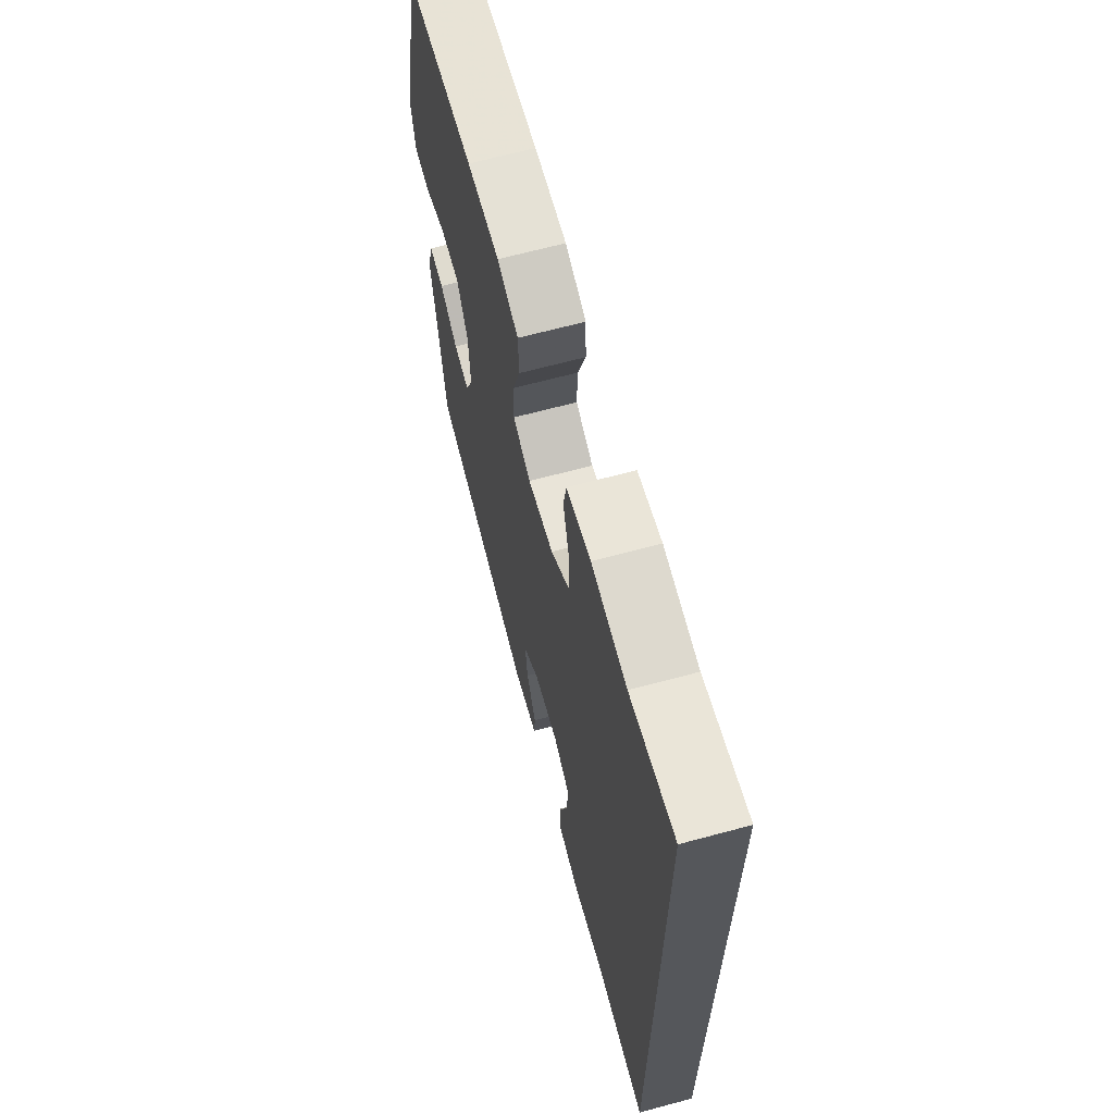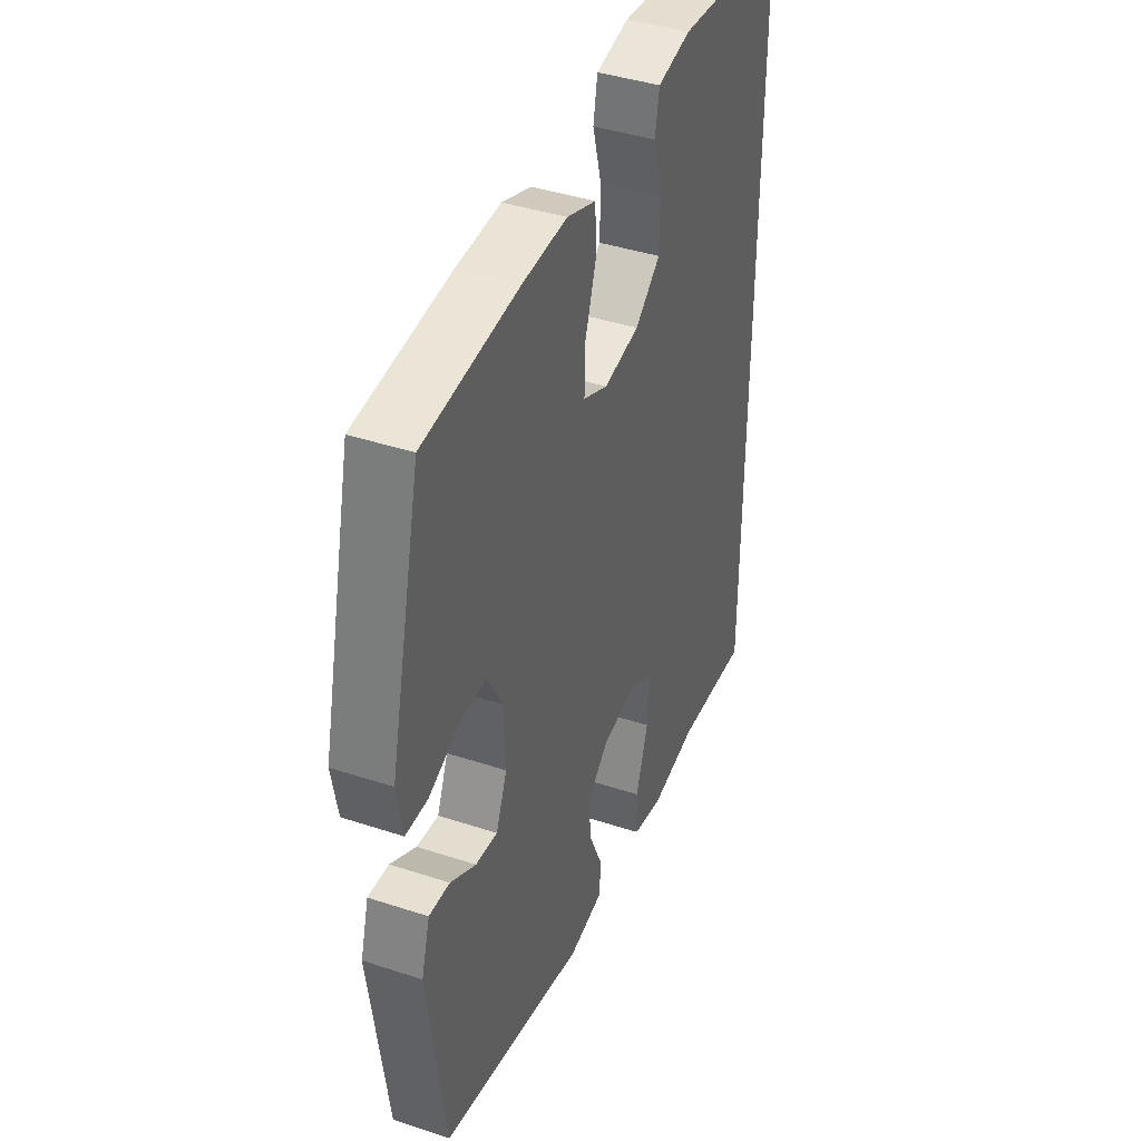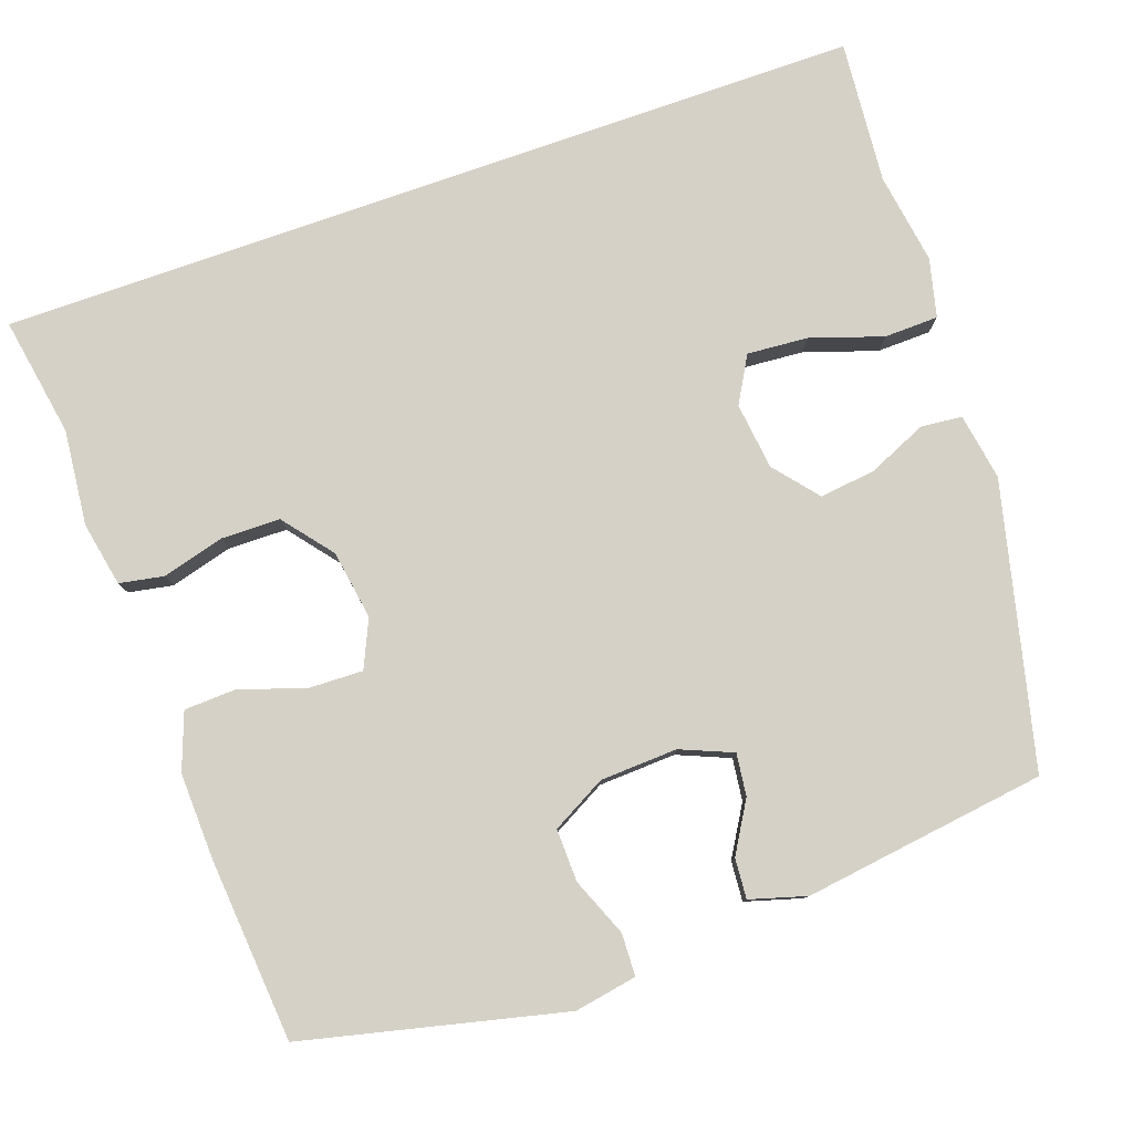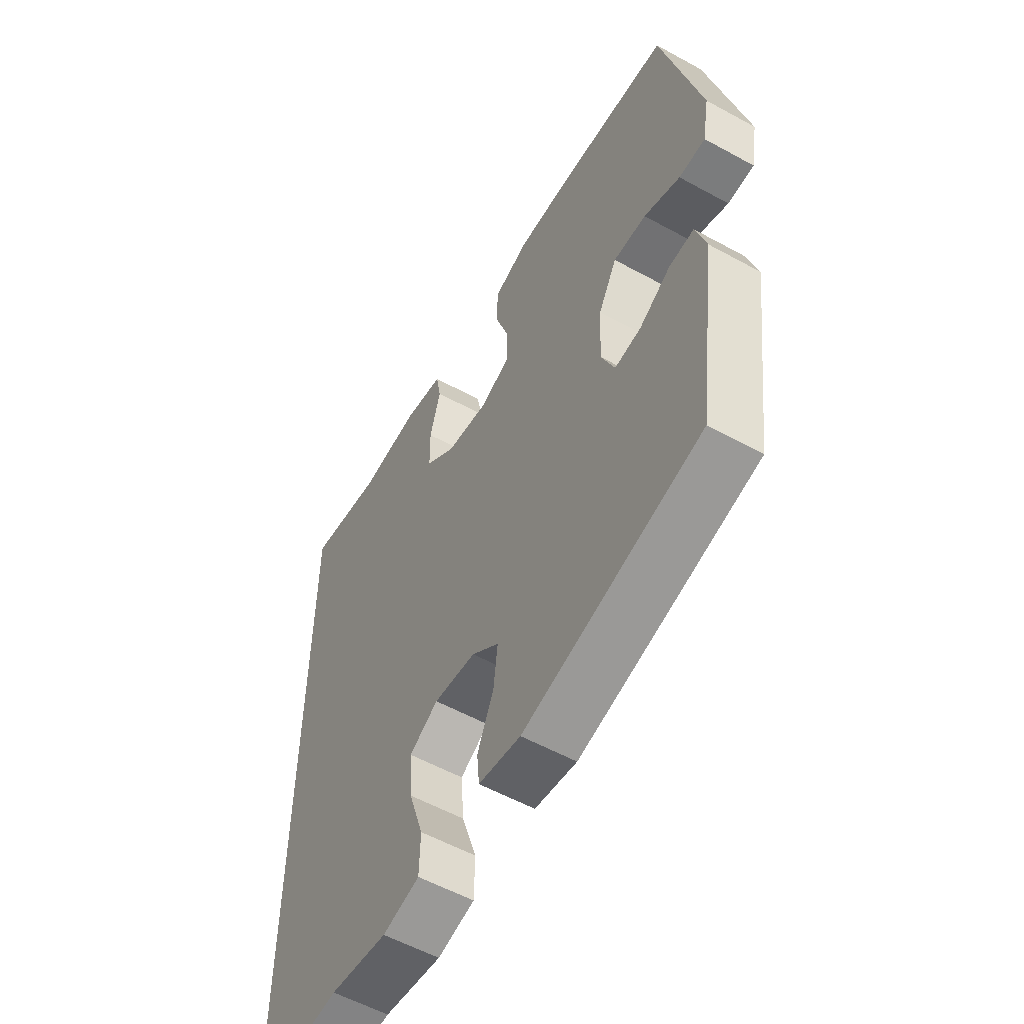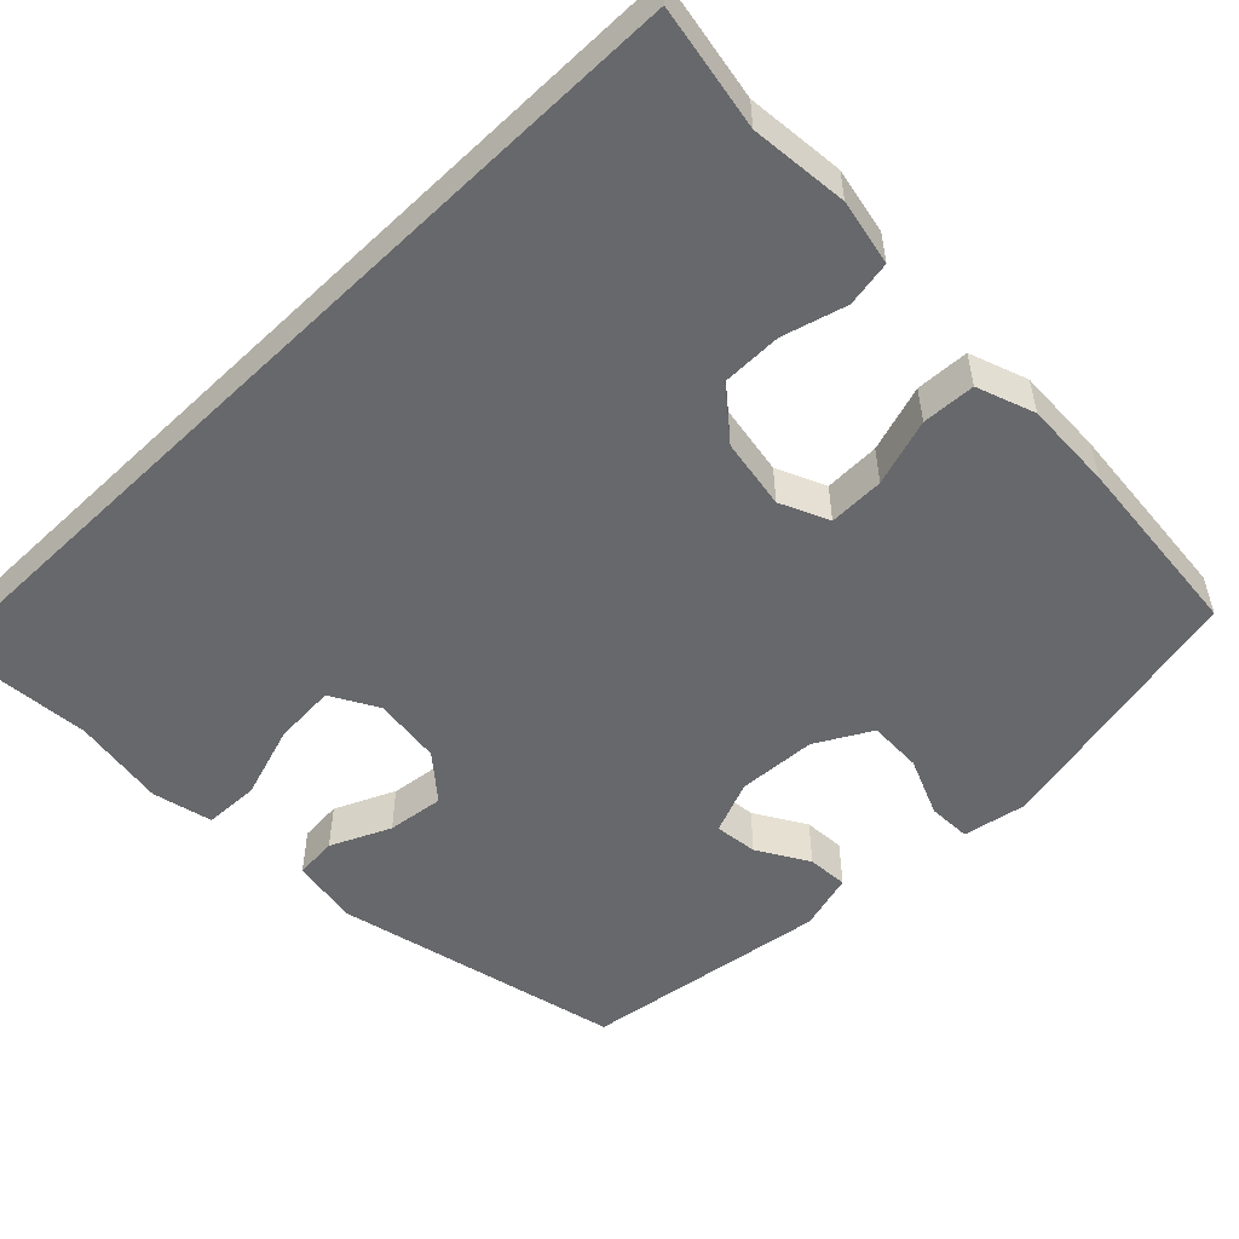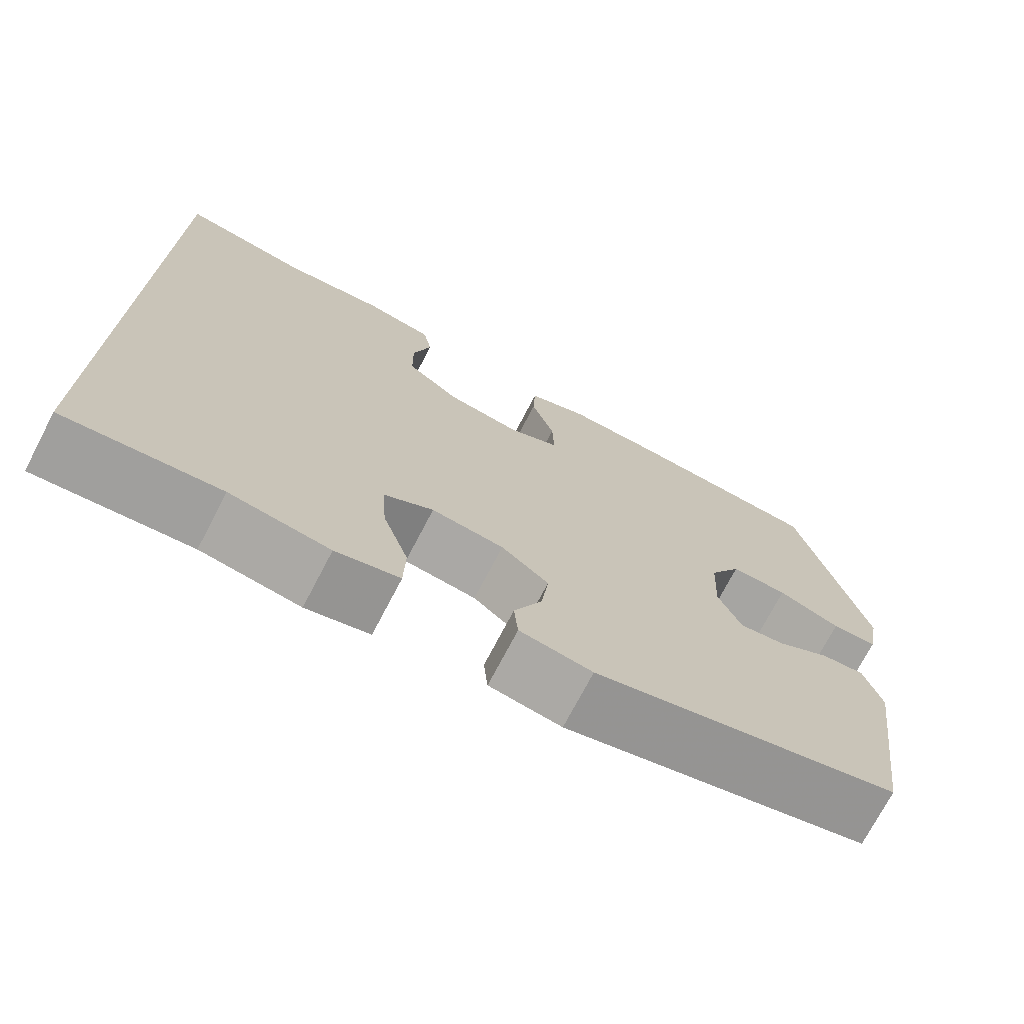
<metadata>
{"format":"obj","ext":"obj","renderer":"f3d","projection":"perspective","resolution":1024,"background":"white","views":[{"elev":66.6,"azim":-105.1,"up":"+Z"},{"elev":41.3,"azim":111.8,"up":"+Z"},{"elev":79.7,"azim":70.7,"up":"+Y"},{"elev":-56.8,"azim":60.2,"up":"+Z"},{"elev":-52.5,"azim":-45.9,"up":"+Y"},{"elev":-73.2,"azim":-27.6,"up":"+Z"}]}
</metadata>
<code>
v -0.5 0.07 0.56
v -0.338 0.07 0.532
v -0.21 0.07 0.545
v -0.123 0.07 0.528
v -0.112 0.07 0.468
v -0.135 0.07 0.384
v -0.134 0.07 0.305
v -0.068 0.07 0.252
v 0.025 0.07 0.237
v 0.089 0.07 0.266
v 0.087 0.07 0.339
v 0.058 0.07 0.427
v 0.061 0.07 0.497
v 0.137 0.07 0.525
v 0.254 0.07 0.521
v 0.5 0.07 0.5
v 0.582 0.07 0.151
v 0.567 0.07 0.067
v 0.51 0.07 0.065
v 0.432 0.07 0.097
v 0.361 0.07 0.099
v 0.321 0.07 0.026
v 0.316 0.07 -0.078
v 0.345 0.07 -0.148
v 0.402 0.07 -0.141
v 0.469 0.07 -0.101
v 0.523 0.07 -0.097
v 0.545 0.07 -0.173
v 0.5 0.07 -0.5
v 0.12 0.07 -0.591
v 0.03 0.07 -0.576
v 0.025 0.07 -0.52
v 0.06 0.07 -0.441
v 0.069 0.07 -0.366
v 0.01 0.07 -0.317
v -0.08 0.07 -0.306
v -0.142 0.07 -0.341
v -0.136 0.07 -0.423
v -0.104 0.07 -0.52
v -0.106 0.07 -0.593
v -0.185 0.07 -0.612
v -0.308 0.07 -0.593
v -0.5 0.07 -0.609
v -0.5 0 0.56
v -0.338 0 0.532
v -0.21 0 0.545
v -0.123 0 0.528
v -0.112 0 0.468
v -0.135 0 0.384
v -0.134 0 0.305
v -0.068 0 0.252
v 0.025 0 0.237
v 0.089 0 0.266
v 0.087 0 0.339
v 0.058 0 0.427
v 0.061 0 0.497
v 0.137 0 0.525
v 0.254 0 0.521
v 0.5 0 0.5
v 0.582 0 0.151
v 0.567 0 0.067
v 0.51 0 0.065
v 0.432 0 0.097
v 0.361 0 0.099
v 0.321 0 0.026
v 0.316 0 -0.078
v 0.345 0 -0.148
v 0.402 0 -0.141
v 0.469 0 -0.101
v 0.523 0 -0.097
v 0.545 0 -0.173
v 0.5 0 -0.5
v 0.12 0 -0.591
v 0.03 0 -0.576
v 0.025 0 -0.52
v 0.06 0 -0.441
v 0.069 0 -0.366
v 0.01 0 -0.317
v -0.08 0 -0.306
v -0.142 0 -0.341
v -0.136 0 -0.423
v -0.104 0 -0.52
v -0.106 0 -0.593
v -0.185 0 -0.612
v -0.308 0 -0.593
v -0.5 0 -0.609
f 42 43 1 2
f 40 41 42
f 39 40 42
f 38 39 42
f 42 2 3
f 38 42 3
f 37 38 3
f 36 37 3
f 35 36 3
f 34 35 3
f 31 32 33
f 30 31 33
f 29 30 33
f 28 29 33
f 27 28 33
f 26 27 33
f 25 26 33
f 24 25 33 34
f 23 24 34
f 22 23 34
f 21 22 34
f 18 19 20
f 17 18 20
f 16 17 20
f 15 16 20
f 14 15 20
f 13 14 20
f 12 13 20
f 11 12 20
f 10 11 20 21
f 9 10 21 34
f 3 4 5 6
f 3 6 7
f 34 3 7
f 8 9 34
f 7 8 34
f 45 44 86 85
f 85 84 83
f 85 83 82
f 85 82 81
f 46 45 85
f 46 85 81
f 46 81 80
f 46 80 79
f 46 79 78
f 46 78 77
f 76 75 74
f 76 74 73
f 76 73 72
f 76 72 71
f 76 71 70
f 76 70 69
f 76 69 68
f 77 76 68 67
f 77 67 66
f 77 66 65
f 77 65 64
f 63 62 61
f 63 61 60
f 63 60 59
f 63 59 58
f 63 58 57
f 63 57 56
f 63 56 55
f 63 55 54
f 64 63 54 53
f 77 64 53 52
f 49 48 47 46
f 50 49 46
f 50 46 77
f 77 52 51
f 77 51 50
f 1 44 45 2
f 2 45 46 3
f 3 46 47 4
f 4 47 48 5
f 5 48 49 6
f 6 49 50 7
f 7 50 51 8
f 8 51 52 9
f 9 52 53 10
f 10 53 54 11
f 11 54 55 12
f 12 55 56 13
f 13 56 57 14
f 14 57 58 15
f 15 58 59 16
f 16 59 60 17
f 17 60 61 18
f 18 61 62 19
f 19 62 63 20
f 20 63 64 21
f 21 64 65 22
f 22 65 66 23
f 23 66 67 24
f 24 67 68 25
f 25 68 69 26
f 26 69 70 27
f 27 70 71 28
f 28 71 72 29
f 29 72 73 30
f 30 73 74 31
f 31 74 75 32
f 32 75 76 33
f 33 76 77 34
f 34 77 78 35
f 35 78 79 36
f 36 79 80 37
f 37 80 81 38
f 38 81 82 39
f 39 82 83 40
f 40 83 84 41
f 41 84 85 42
f 42 85 86 43
f 43 86 44 1

</code>
